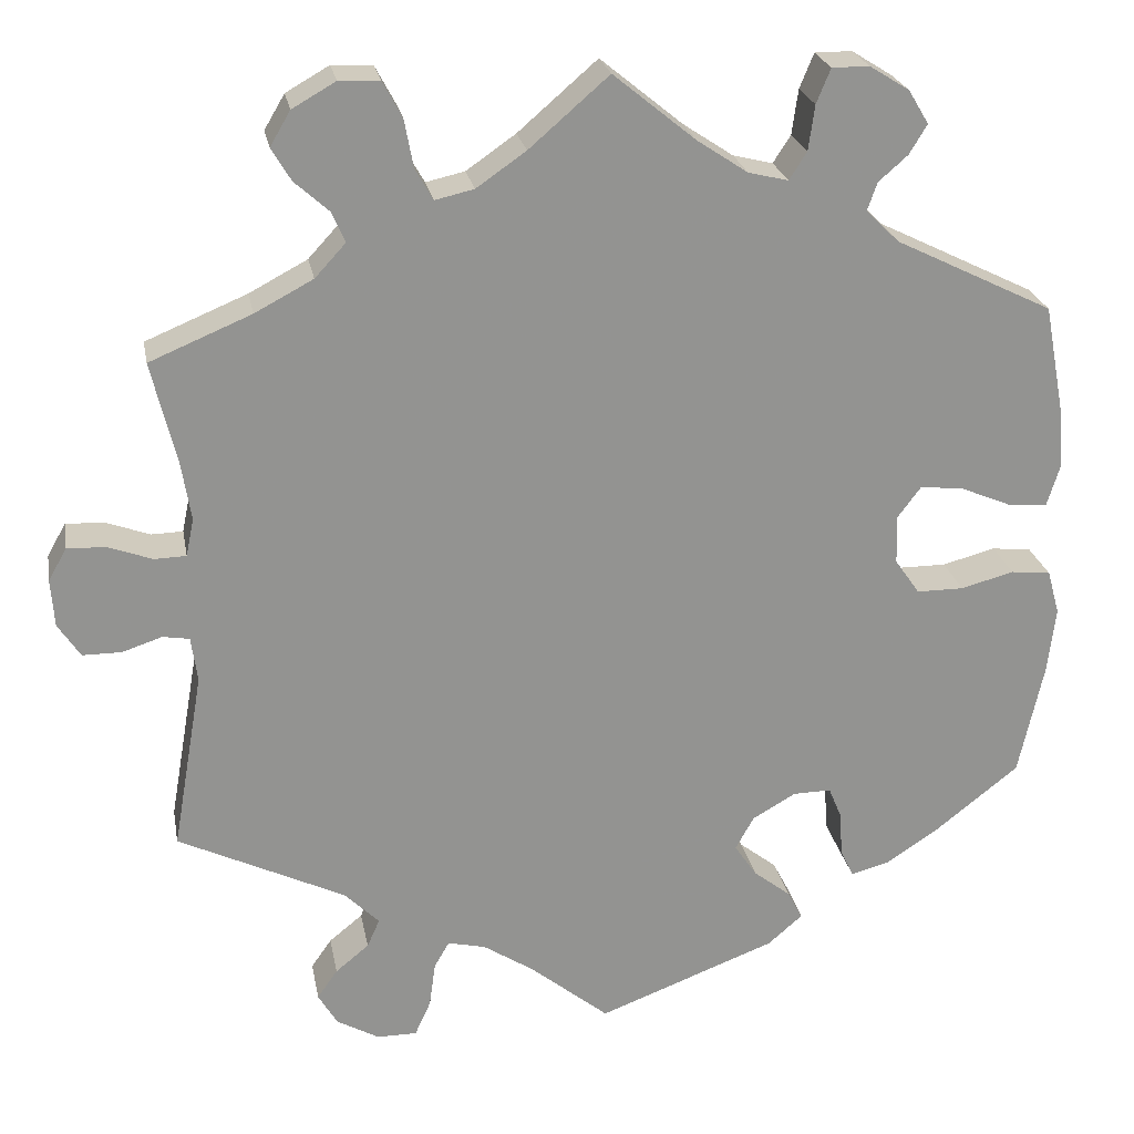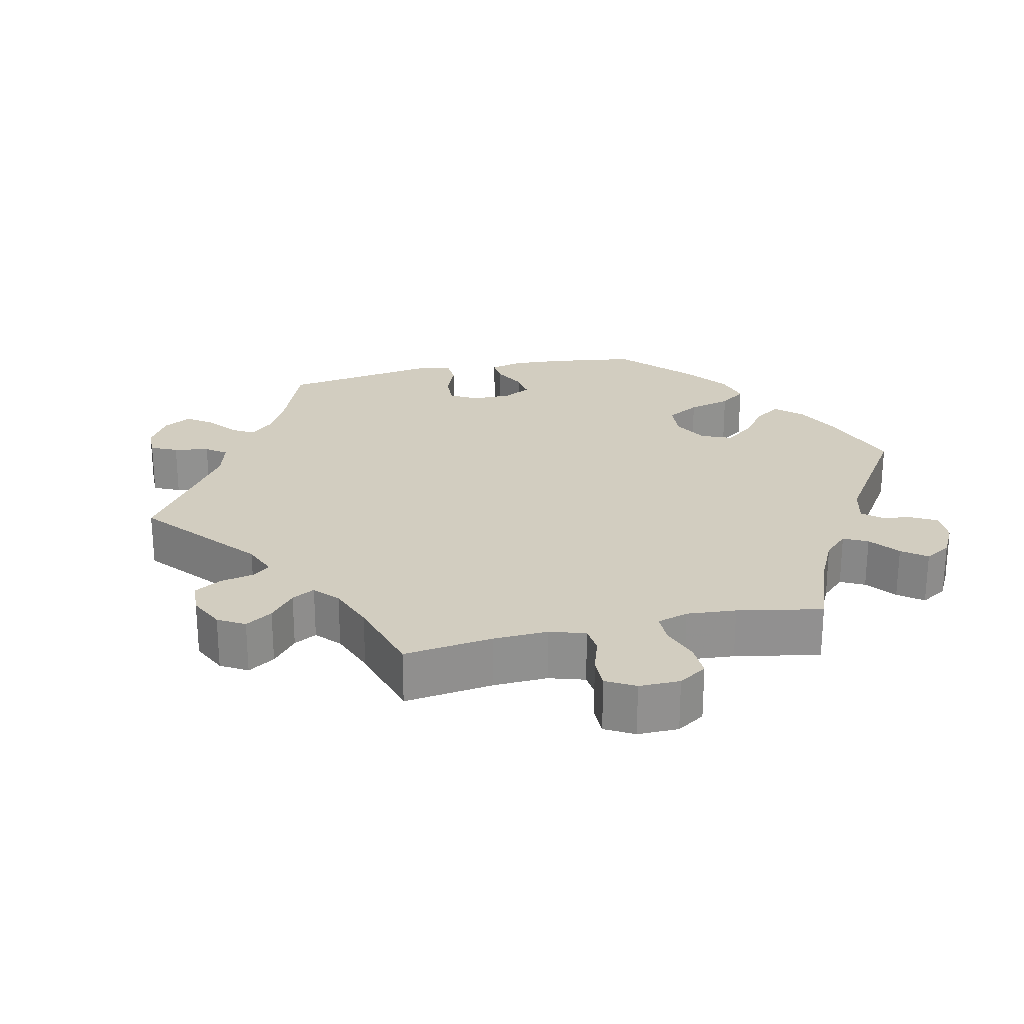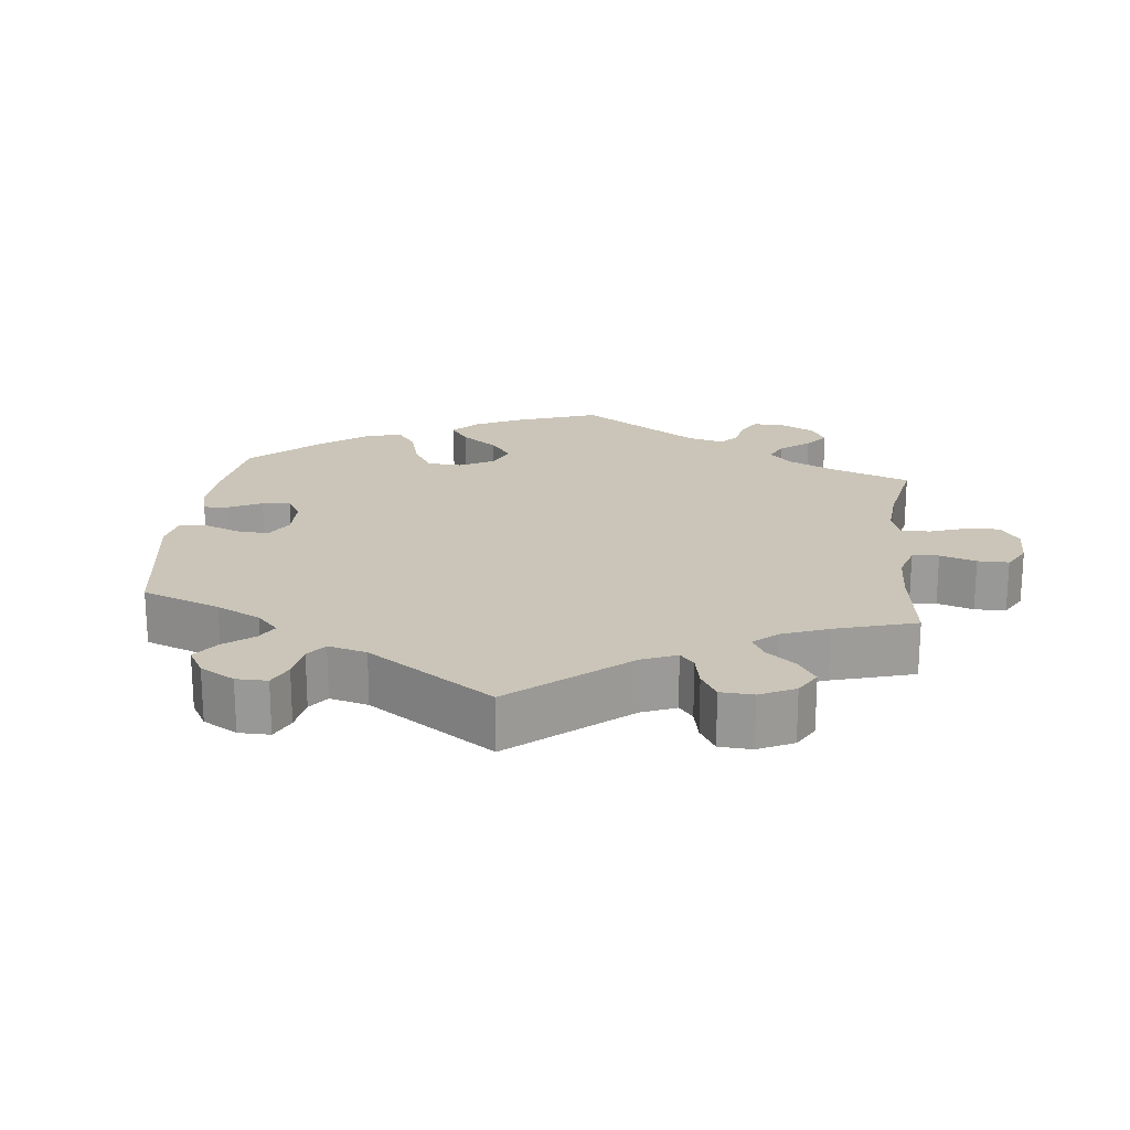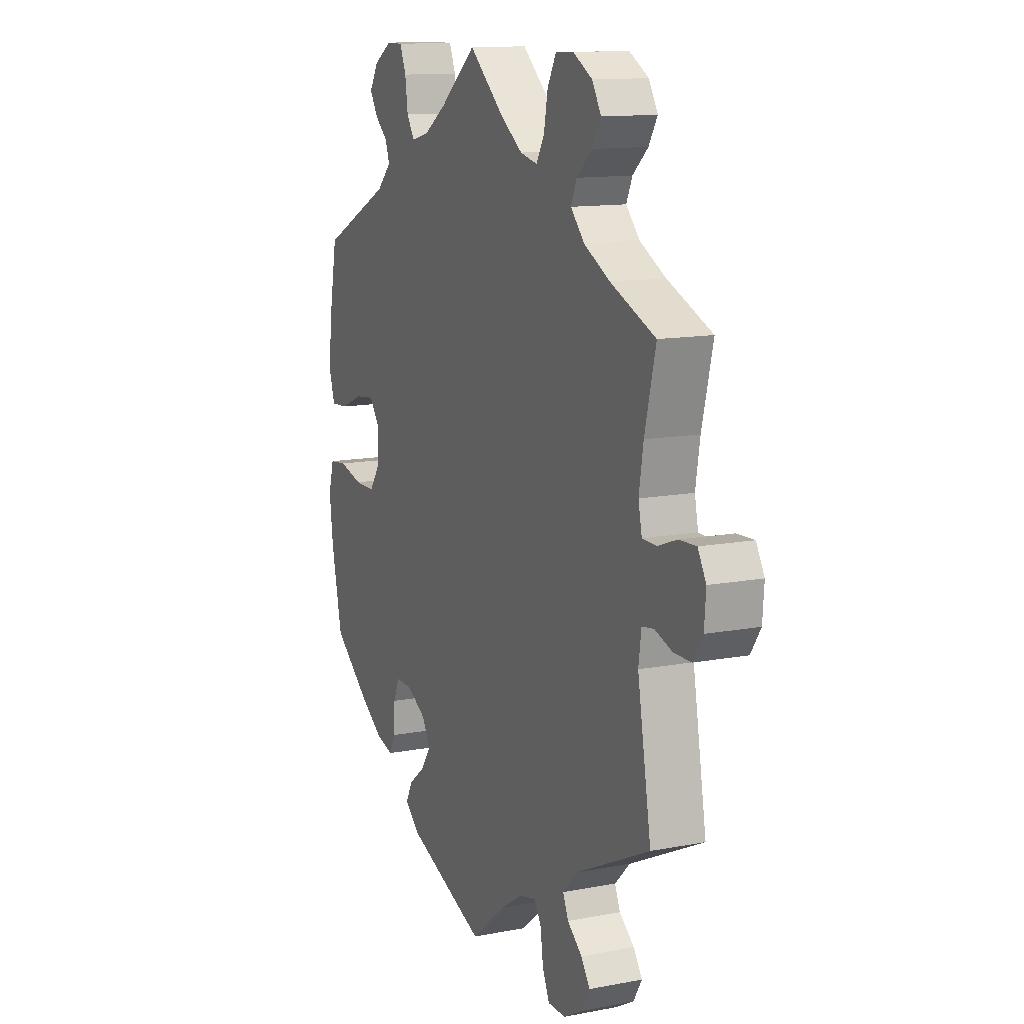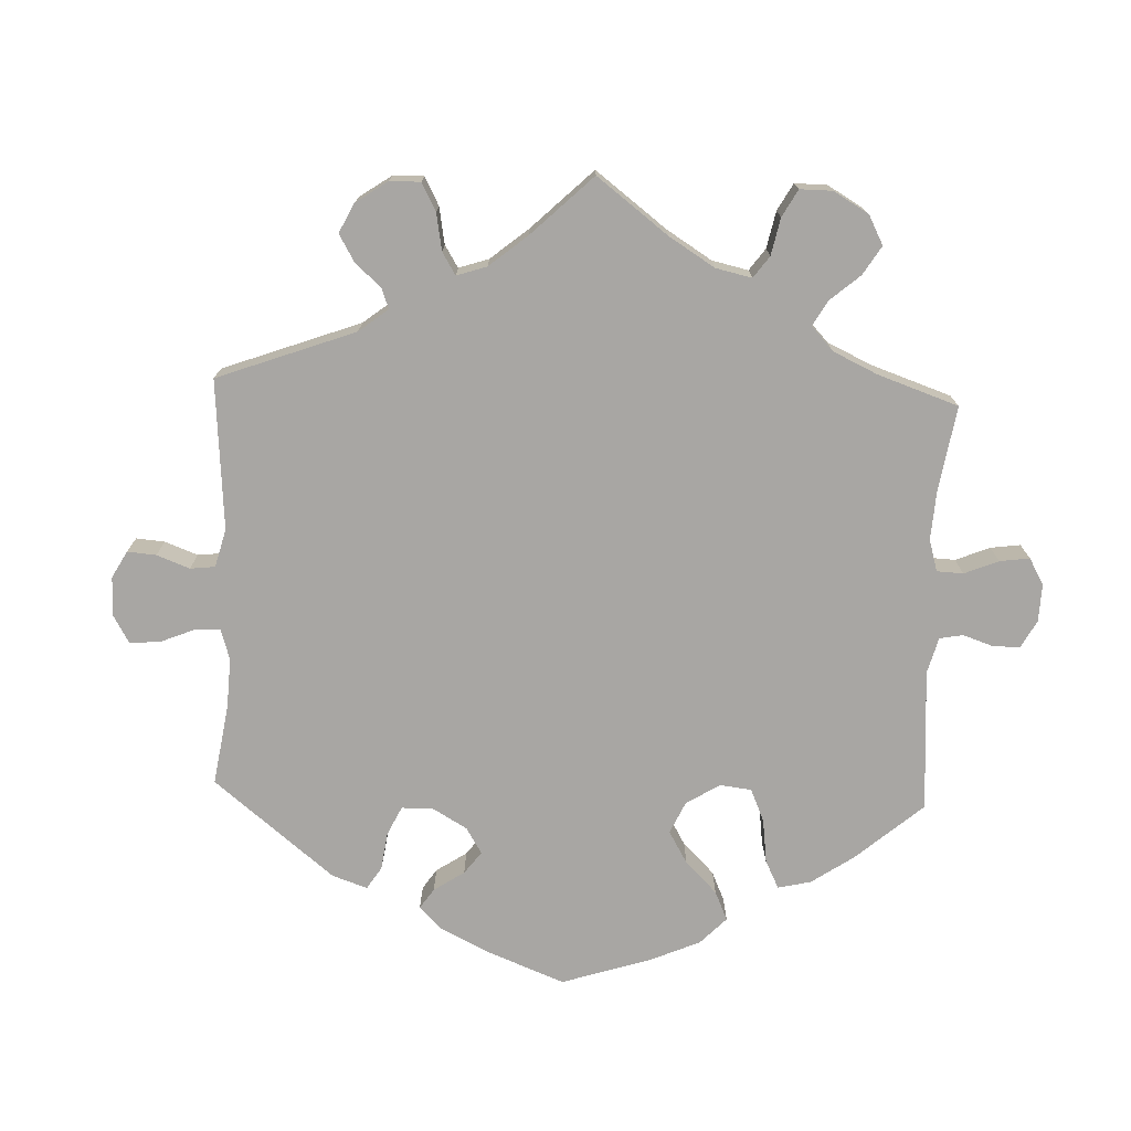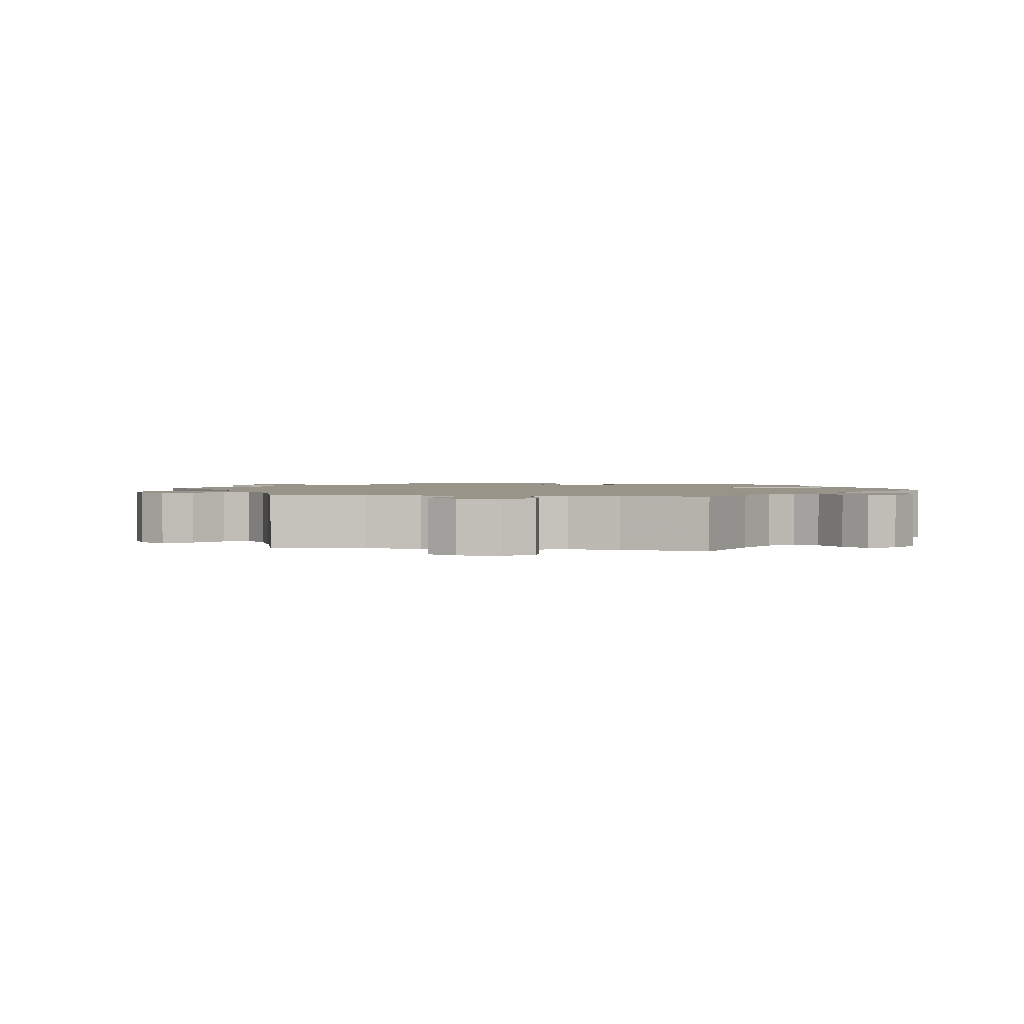
<metadata>
{"format":"obj","ext":"obj","renderer":"f3d","projection":"perspective","resolution":1024,"background":"white","views":[{"elev":23.7,"azim":-10.3,"up":"+Z"},{"elev":24.4,"azim":-42.8,"up":"+Y"},{"elev":20.3,"azim":-113.8,"up":"+Y"},{"elev":12.7,"azim":-114.0,"up":"+Z"},{"elev":-74.3,"azim":-62.2,"up":"+Y"},{"elev":1.7,"azim":-21.9,"up":"+Y"}]}
</metadata>
<code>
v -0.09 0.07 -0.505
v -0.147 0.07 -0.468
v -0.19 0.07 -0.458
v -0.207 0.07 -0.488
v -0.214 0.07 -0.539
v -0.232 0.07 -0.579
v -0.277 0.07 -0.579
v -0.325 0.07 -0.552
v -0.347 0.07 -0.515
v -0.324 0.07 -0.482
v -0.286 0.07 -0.451
v -0.272 0.07 -0.419
v -0.311 0.07 -0.38
v -0.5 0.07 -0.289
v -0.465 0.07 -0.087
v -0.472 0.07 -0.036
v -0.502 0.07 -0.031
v -0.547 0.07 -0.046
v -0.591 0.07 -0.046
v -0.616 0.07 -0.008
v -0.62 0.07 0.046
v -0.599 0.07 0.083
v -0.555 0.07 0.081
v -0.506 0.07 0.063
v -0.47 0.07 0.064
v -0.461 0.07 0.107
v -0.472 0.07 0.175
v -0.5 0.07 0.289
v -0.385 0.07 0.337
v -0.319 0.07 0.372
v -0.284 0.07 0.41
v -0.299 0.07 0.444
v -0.338 0.07 0.479
v -0.36 0.07 0.516
v -0.337 0.07 0.555
v -0.288 0.07 0.583
v -0.242 0.07 0.581
v -0.22 0.07 0.54
v -0.21 0.07 0.486
v -0.19 0.07 0.451
v -0.146 0.07 0.461
v -0.09 0.07 0.5
v 0 0.07 0.578
v 0.093 0.07 0.502
v 0.15 0.07 0.464
v 0.195 0.07 0.453
v 0.215 0.07 0.484
v 0.222 0.07 0.535
v 0.238 0.07 0.574
v 0.28 0.07 0.574
v 0.325 0.07 0.546
v 0.348 0.07 0.508
v 0.328 0.07 0.475
v 0.295 0.07 0.446
v 0.284 0.07 0.415
v 0.321 0.07 0.378
v 0.5 0.07 0.29
v 0.523 0.07 0.168
v 0.528 0.07 0.097
v 0.514 0.07 0.052
v 0.47 0.07 0.055
v 0.413 0.07 0.079
v 0.363 0.07 0.085
v 0.336 0.07 0.049
v 0.338 0.07 -0.006
v 0.366 0.07 -0.046
v 0.419 0.07 -0.046
v 0.479 0.07 -0.03
v 0.524 0.07 -0.035
v 0.538 0.07 -0.085
v 0.529 0.07 -0.161
v 0.501 0.07 -0.289
v 0.406 0.07 -0.364
v 0.347 0.07 -0.403
v 0.303 0.07 -0.415
v 0.288 0.07 -0.384
v 0.285 0.07 -0.333
v 0.27 0.07 -0.297
v 0.227 0.07 -0.298
v 0.178 0.07 -0.326
v 0.157 0.07 -0.364
v 0.182 0.07 -0.401
v 0.224 0.07 -0.434
v 0.241 0.07 -0.467
v 0.202 0.07 -0.501
v 0 0.07 -0.578
v -0.09 0 -0.505
v -0.147 0 -0.468
v -0.19 0 -0.458
v -0.207 0 -0.488
v -0.214 0 -0.539
v -0.232 0 -0.579
v -0.277 0 -0.579
v -0.325 0 -0.552
v -0.347 0 -0.515
v -0.324 0 -0.482
v -0.286 0 -0.451
v -0.272 0 -0.419
v -0.311 0 -0.38
v -0.5 0 -0.289
v -0.465 0 -0.087
v -0.472 0 -0.036
v -0.502 0 -0.031
v -0.547 0 -0.046
v -0.591 0 -0.046
v -0.616 0 -0.008
v -0.62 0 0.046
v -0.599 0 0.083
v -0.555 0 0.081
v -0.506 0 0.063
v -0.47 0 0.064
v -0.461 0 0.107
v -0.472 0 0.175
v -0.5 0 0.289
v -0.385 0 0.337
v -0.319 0 0.372
v -0.284 0 0.41
v -0.299 0 0.444
v -0.338 0 0.479
v -0.36 0 0.516
v -0.337 0 0.555
v -0.288 0 0.583
v -0.242 0 0.581
v -0.22 0 0.54
v -0.21 0 0.486
v -0.19 0 0.451
v -0.146 0 0.461
v -0.09 0 0.5
v 0 0 0.578
v 0.093 0 0.502
v 0.15 0 0.464
v 0.195 0 0.453
v 0.215 0 0.484
v 0.222 0 0.535
v 0.238 0 0.574
v 0.28 0 0.574
v 0.325 0 0.546
v 0.348 0 0.508
v 0.328 0 0.475
v 0.295 0 0.446
v 0.284 0 0.415
v 0.321 0 0.378
v 0.5 0 0.29
v 0.523 0 0.168
v 0.528 0 0.097
v 0.514 0 0.052
v 0.47 0 0.055
v 0.413 0 0.079
v 0.363 0 0.085
v 0.336 0 0.049
v 0.338 0 -0.006
v 0.366 0 -0.046
v 0.419 0 -0.046
v 0.479 0 -0.03
v 0.524 0 -0.035
v 0.538 0 -0.085
v 0.529 0 -0.161
v 0.501 0 -0.289
v 0.406 0 -0.364
v 0.347 0 -0.403
v 0.303 0 -0.415
v 0.288 0 -0.384
v 0.285 0 -0.333
v 0.27 0 -0.297
v 0.227 0 -0.298
v 0.178 0 -0.326
v 0.157 0 -0.364
v 0.182 0 -0.401
v 0.224 0 -0.434
v 0.241 0 -0.467
v 0.202 0 -0.501
v 0 0 -0.578
f 85 86 1
f 82 83 84 85
f 81 82 85 1
f 80 81 1 2
f 79 80 2 3
f 74 75 76 77
f 74 77 78
f 73 74 78
f 72 73 78
f 71 72 78 79
f 67 68 69 70
f 66 67 70 71
f 59 60 61 62
f 59 62 63
f 56 57 58 59
f 55 56 59 63
f 51 52 53 54
f 51 54 55
f 50 51 55
f 47 48 49 50
f 46 47 50 55
f 45 46 55 63
f 42 43 44
f 41 42 44 45
f 40 41 45 63
f 36 37 38 39
f 36 39 40
f 35 36 40
f 32 33 34 35
f 31 32 35 40
f 30 31 40 63
f 27 28 29
f 26 27 29 30
f 25 26 30 63
f 21 22 23 24
f 17 18 19 20
f 16 17 20 21
f 13 14 15
f 12 13 15 16
f 8 9 10 11
f 8 11 12
f 7 8 12
f 4 5 6 7
f 3 4 7 12
f 66 71 79 3
f 24 25 63 64
f 16 21 24 64
f 16 64 65
f 16 65 66
f 3 12 16 66
f 87 172 171
f 171 170 169 168
f 87 171 168 167
f 88 87 167 166
f 89 88 166 165
f 163 162 161 160
f 164 163 160
f 164 160 159
f 164 159 158
f 165 164 158 157
f 156 155 154 153
f 157 156 153 152
f 148 147 146 145
f 149 148 145
f 145 144 143 142
f 149 145 142 141
f 140 139 138 137
f 141 140 137
f 141 137 136
f 136 135 134 133
f 141 136 133 132
f 149 141 132 131
f 130 129 128
f 131 130 128 127
f 149 131 127 126
f 125 124 123 122
f 126 125 122
f 126 122 121
f 121 120 119 118
f 126 121 118 117
f 149 126 117 116
f 115 114 113
f 116 115 113 112
f 149 116 112 111
f 110 109 108 107
f 106 105 104 103
f 107 106 103 102
f 101 100 99
f 102 101 99 98
f 97 96 95 94
f 98 97 94
f 98 94 93
f 93 92 91 90
f 98 93 90 89
f 89 165 157 152
f 150 149 111 110
f 150 110 107 102
f 151 150 102
f 152 151 102
f 152 102 98 89
f 1 87 88 2
f 2 88 89 3
f 3 89 90 4
f 4 90 91 5
f 5 91 92 6
f 6 92 93 7
f 7 93 94 8
f 8 94 95 9
f 9 95 96 10
f 10 96 97 11
f 11 97 98 12
f 12 98 99 13
f 13 99 100 14
f 14 100 101 15
f 15 101 102 16
f 16 102 103 17
f 17 103 104 18
f 18 104 105 19
f 19 105 106 20
f 20 106 107 21
f 21 107 108 22
f 22 108 109 23
f 23 109 110 24
f 24 110 111 25
f 25 111 112 26
f 26 112 113 27
f 27 113 114 28
f 28 114 115 29
f 29 115 116 30
f 30 116 117 31
f 31 117 118 32
f 32 118 119 33
f 33 119 120 34
f 34 120 121 35
f 35 121 122 36
f 36 122 123 37
f 37 123 124 38
f 38 124 125 39
f 39 125 126 40
f 40 126 127 41
f 41 127 128 42
f 42 128 129 43
f 43 129 130 44
f 44 130 131 45
f 45 131 132 46
f 46 132 133 47
f 47 133 134 48
f 48 134 135 49
f 49 135 136 50
f 50 136 137 51
f 51 137 138 52
f 52 138 139 53
f 53 139 140 54
f 54 140 141 55
f 55 141 142 56
f 56 142 143 57
f 57 143 144 58
f 58 144 145 59
f 59 145 146 60
f 60 146 147 61
f 61 147 148 62
f 62 148 149 63
f 63 149 150 64
f 64 150 151 65
f 65 151 152 66
f 66 152 153 67
f 67 153 154 68
f 68 154 155 69
f 69 155 156 70
f 70 156 157 71
f 71 157 158 72
f 72 158 159 73
f 73 159 160 74
f 74 160 161 75
f 75 161 162 76
f 76 162 163 77
f 77 163 164 78
f 78 164 165 79
f 79 165 166 80
f 80 166 167 81
f 81 167 168 82
f 82 168 169 83
f 83 169 170 84
f 84 170 171 85
f 85 171 172 86
f 86 172 87 1

</code>
